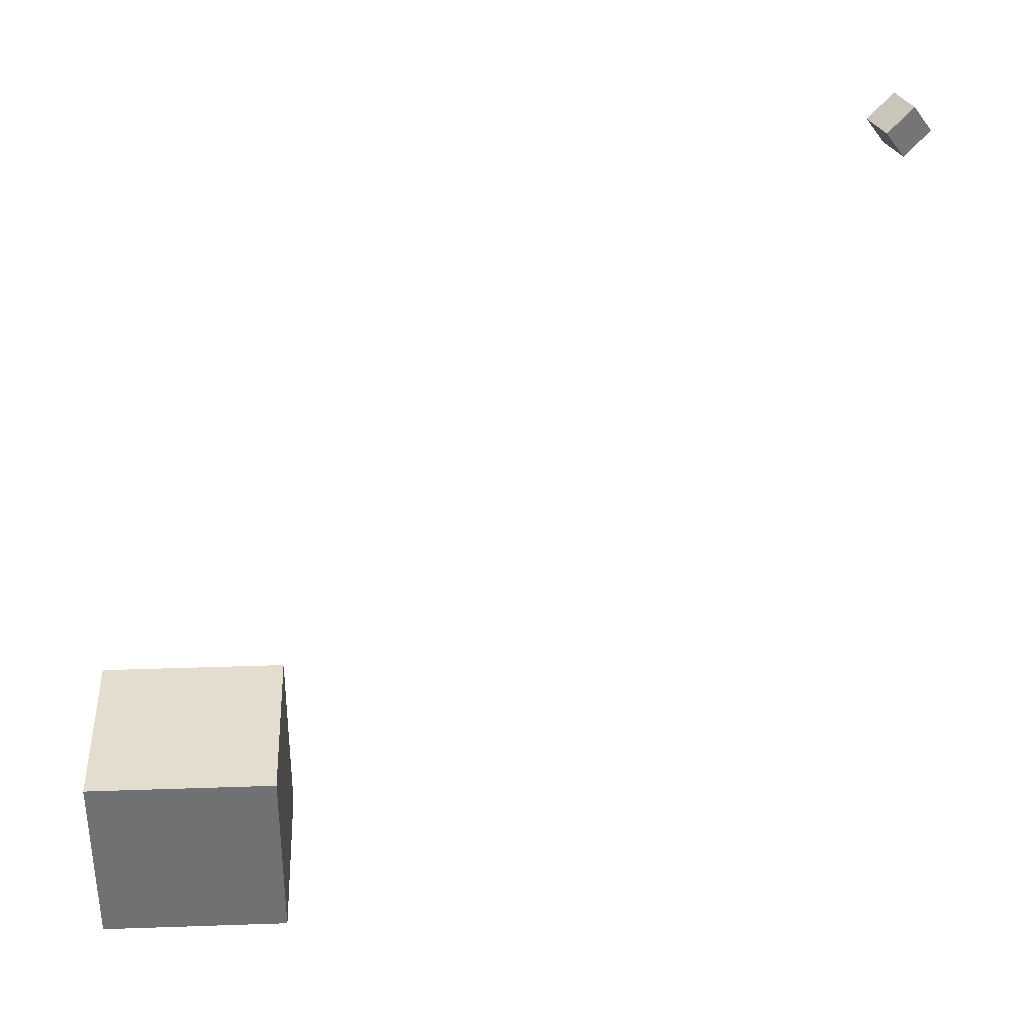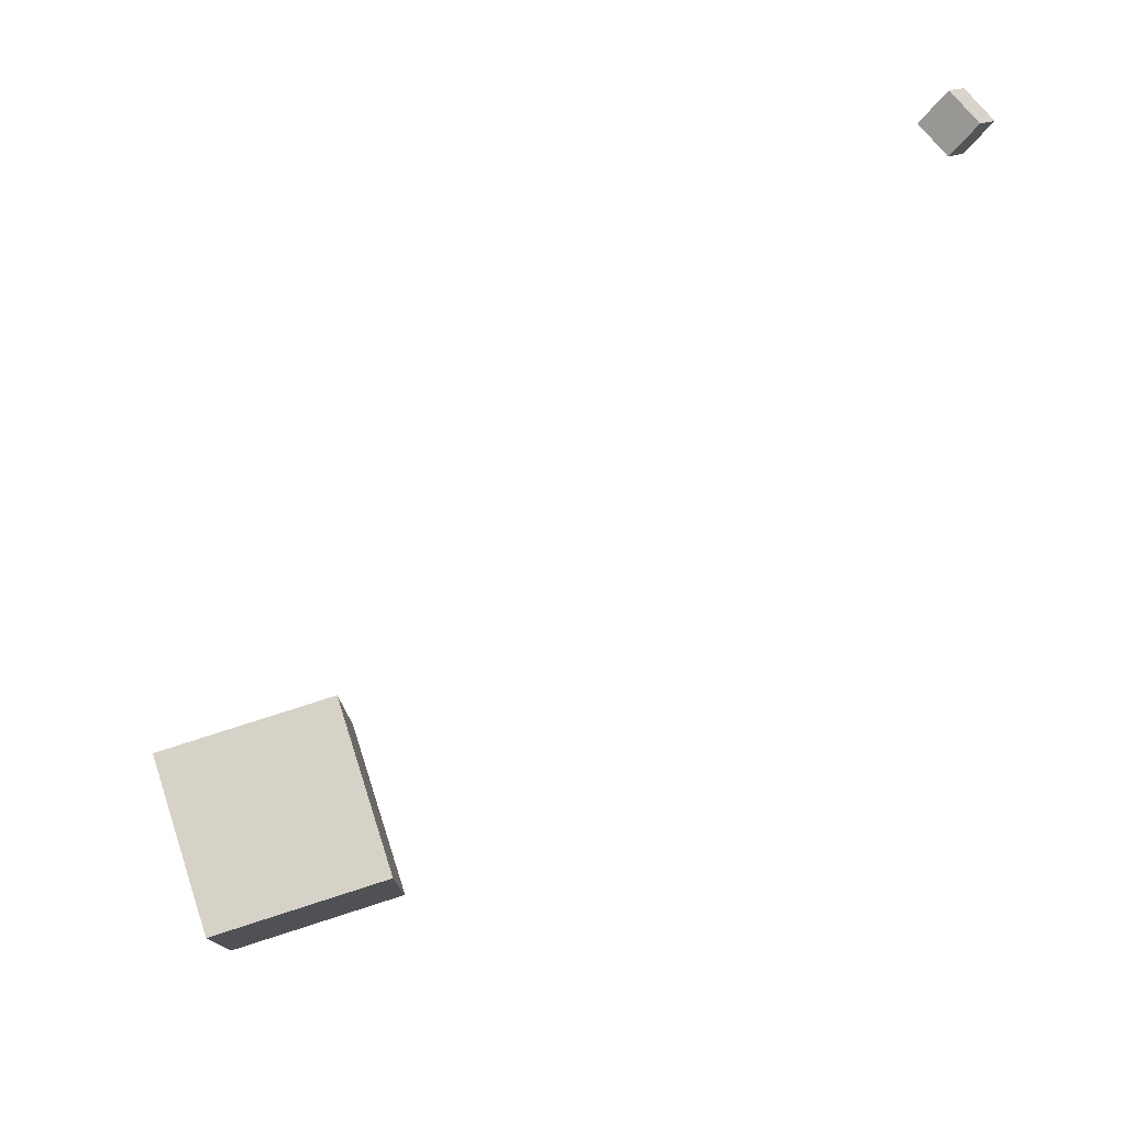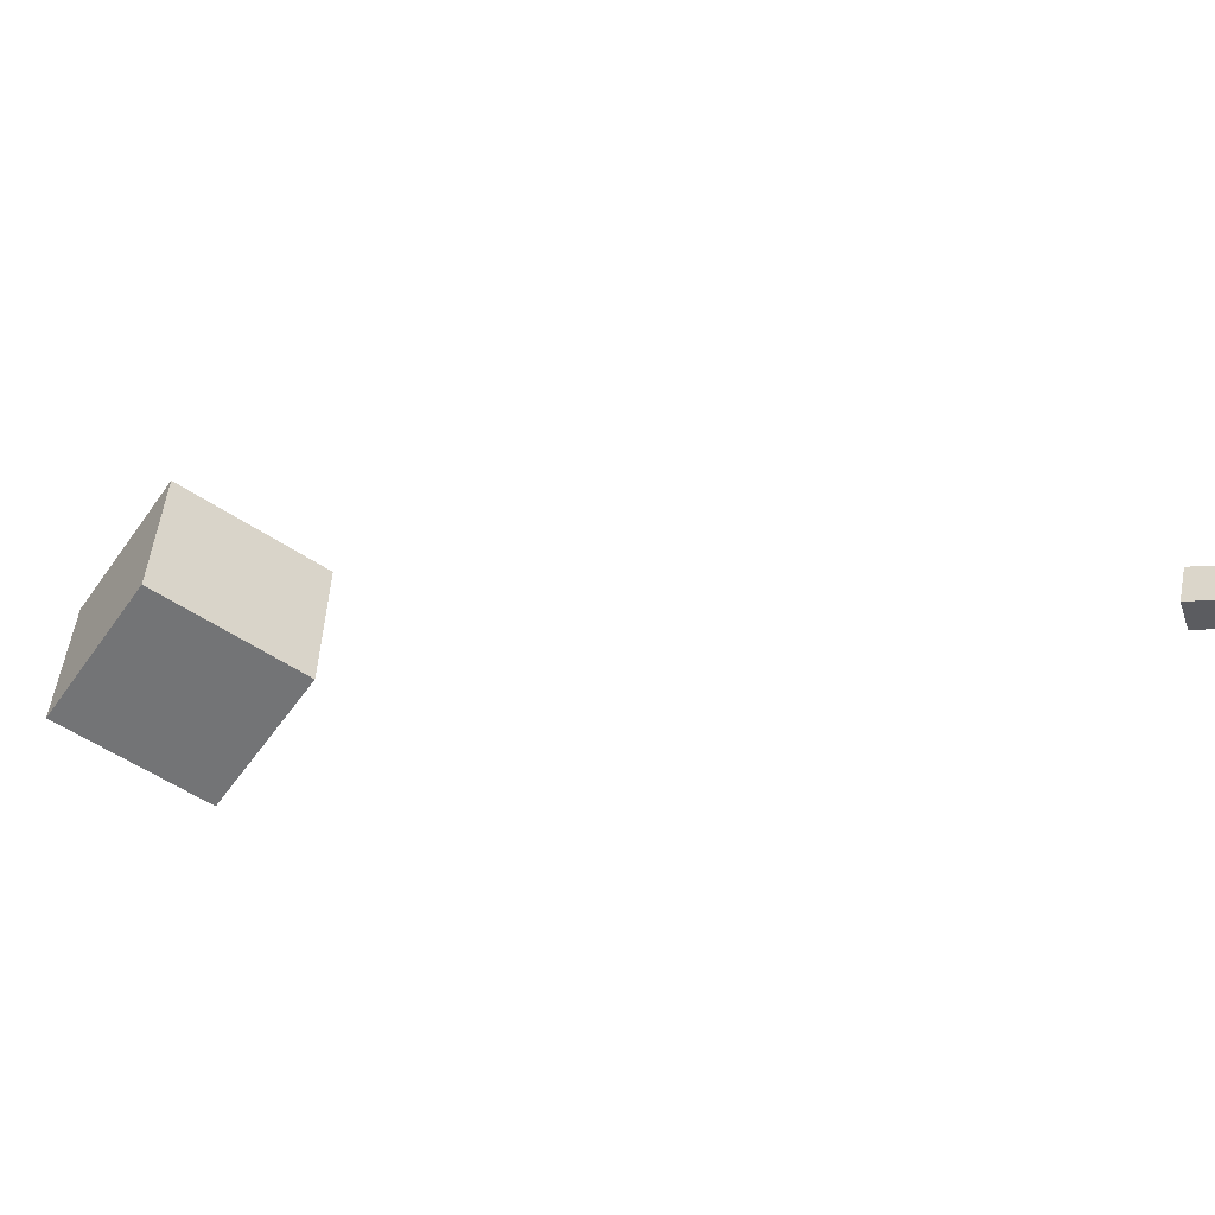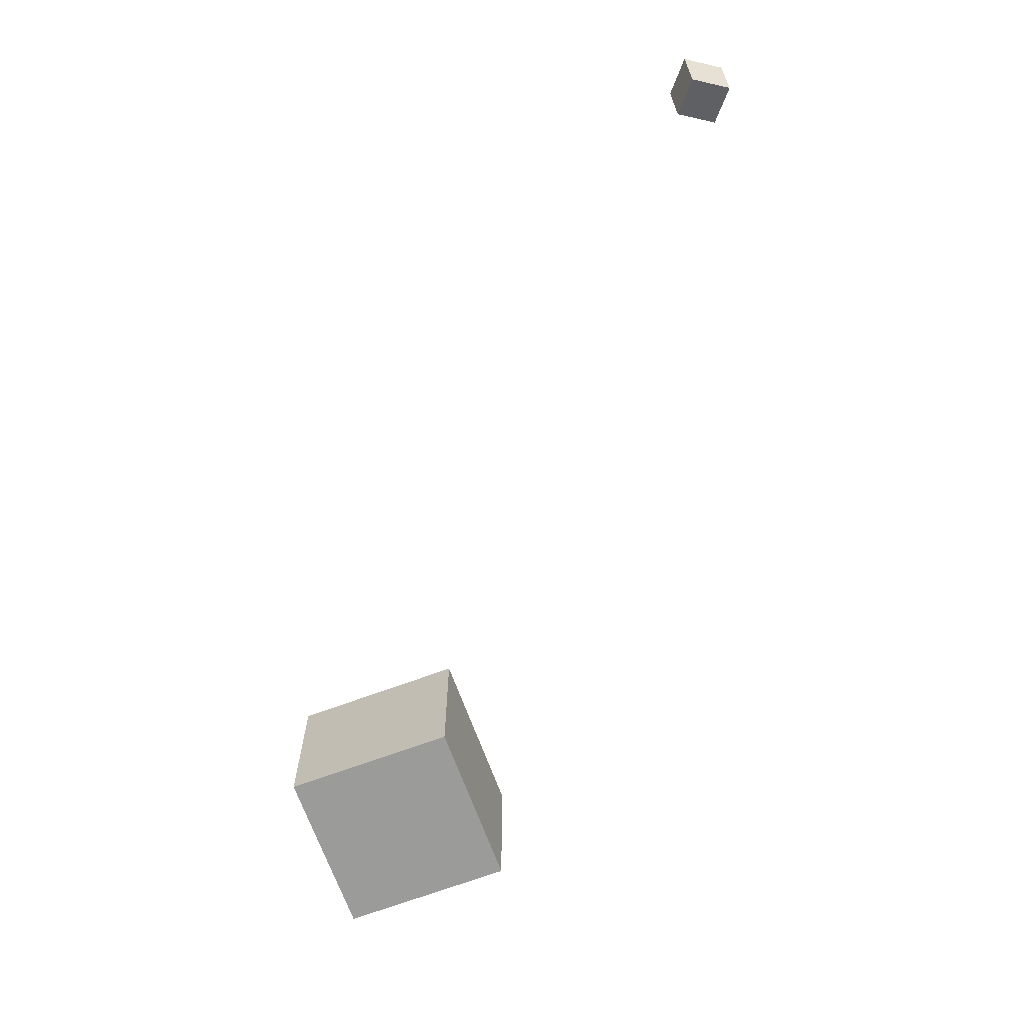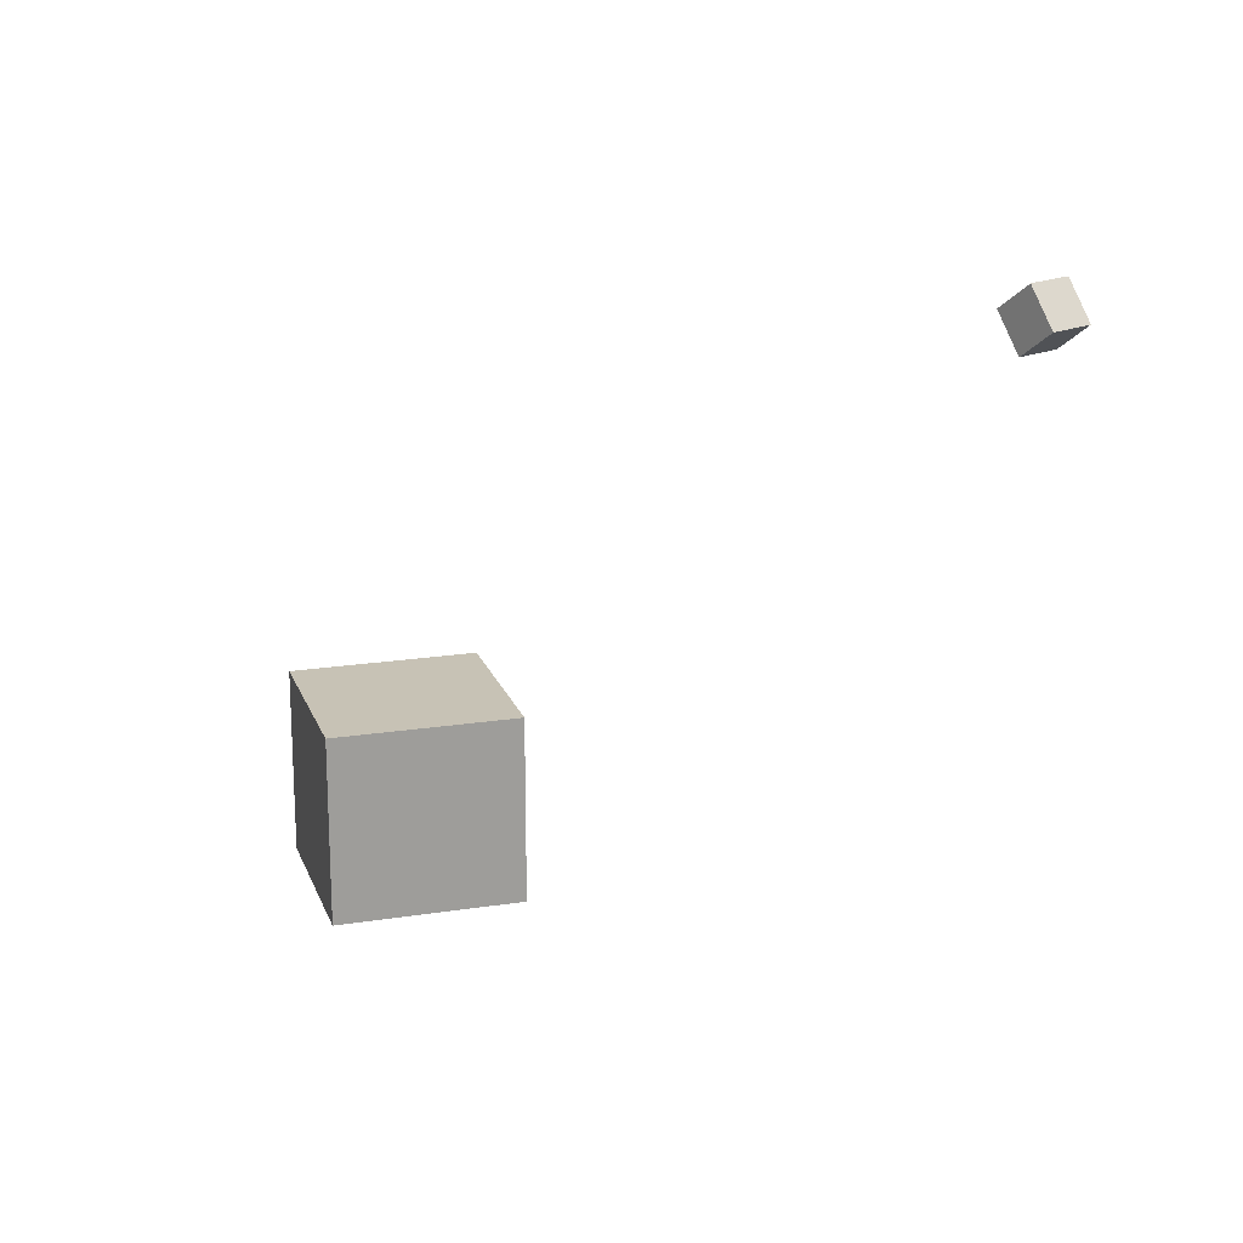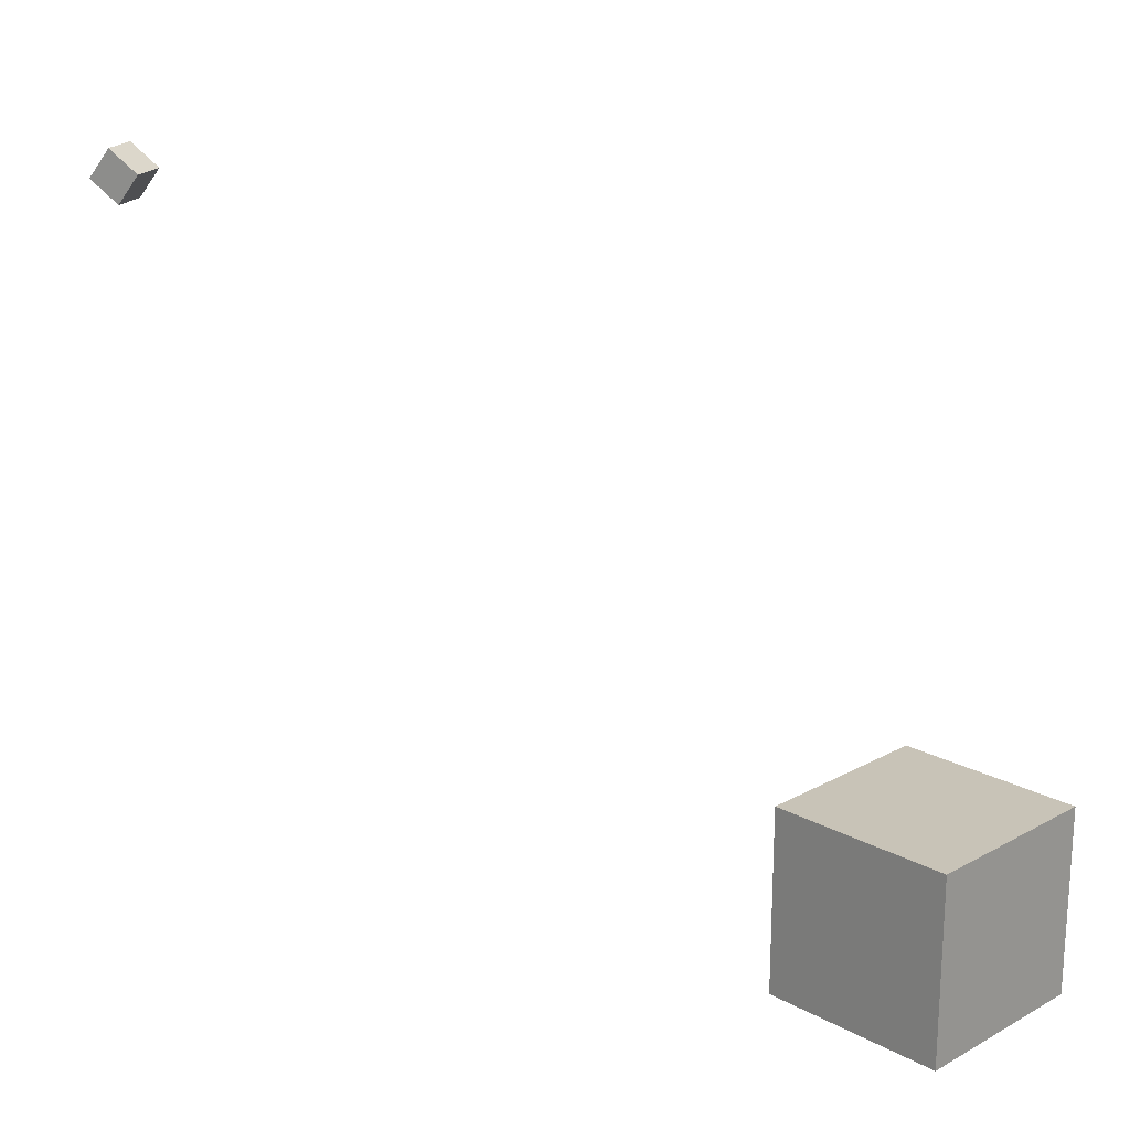
<metadata>
{"format":"obj","ext":"obj","renderer":"f3d","projection":"perspective","resolution":1024,"background":"white","views":[{"elev":35.0,"azim":-2.6,"up":"+Y"},{"elev":77.6,"azim":-17.8,"up":"+Y"},{"elev":-56.2,"azim":54.9,"up":"+Z"},{"elev":-69.6,"azim":110.3,"up":"+Z"},{"elev":19.0,"azim":73.4,"up":"+Y"},{"elev":19.8,"azim":-135.0,"up":"+Y"}]}
</metadata>
<code>
o Cube
v 1 1 9.645
v 1 -1 9.645
v 1 1 11.65
v 1 -1 11.65
v -1 1 9.645
v -1 -1 9.645
v -1 1 11.65
v -1 -1 11.65
f 7 6 8
f 2 8 6
f 1 4 2
f 5 2 6
f 7 5 6
f 2 4 8
f 1 3 4
f 5 1 2
f 5 3 1
f 5 7 3
f 3 8 4
f 3 7 8
o CameraBox
v 7.816 6.096 7.652
v 8.111 6.338 7.531
v 7.592 6.415 7.743
v 7.887 6.657 7.622
v 7.664 6.096 7.282
v 7.959 6.338 7.161
v 7.44 6.415 7.373
v 7.735 6.657 7.252
f 10 11 9
f 12 15 11
f 16 13 15
f 14 9 13
f 12 14 16
f 10 12 11
f 12 16 15
f 16 14 13
f 14 10 9
f 12 10 14
f 15 9 11
f 15 13 9

</code>
